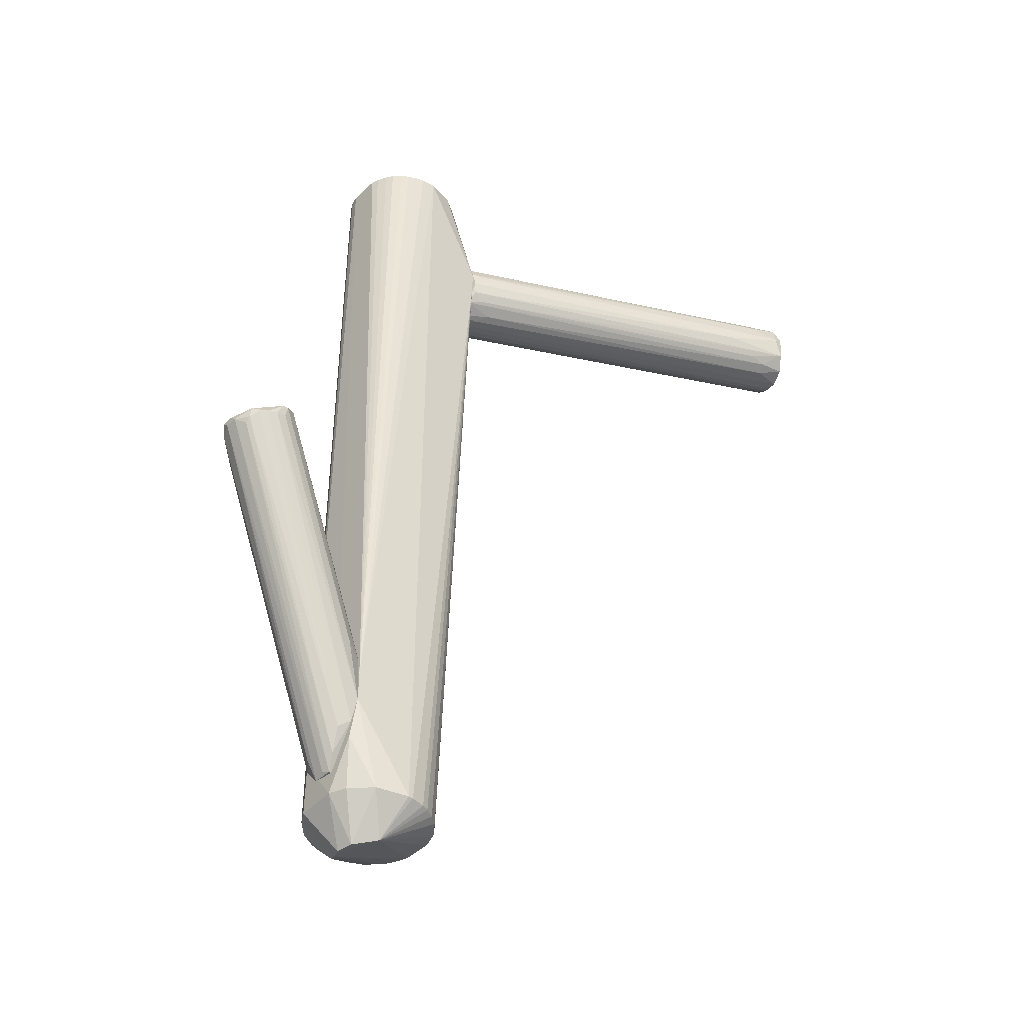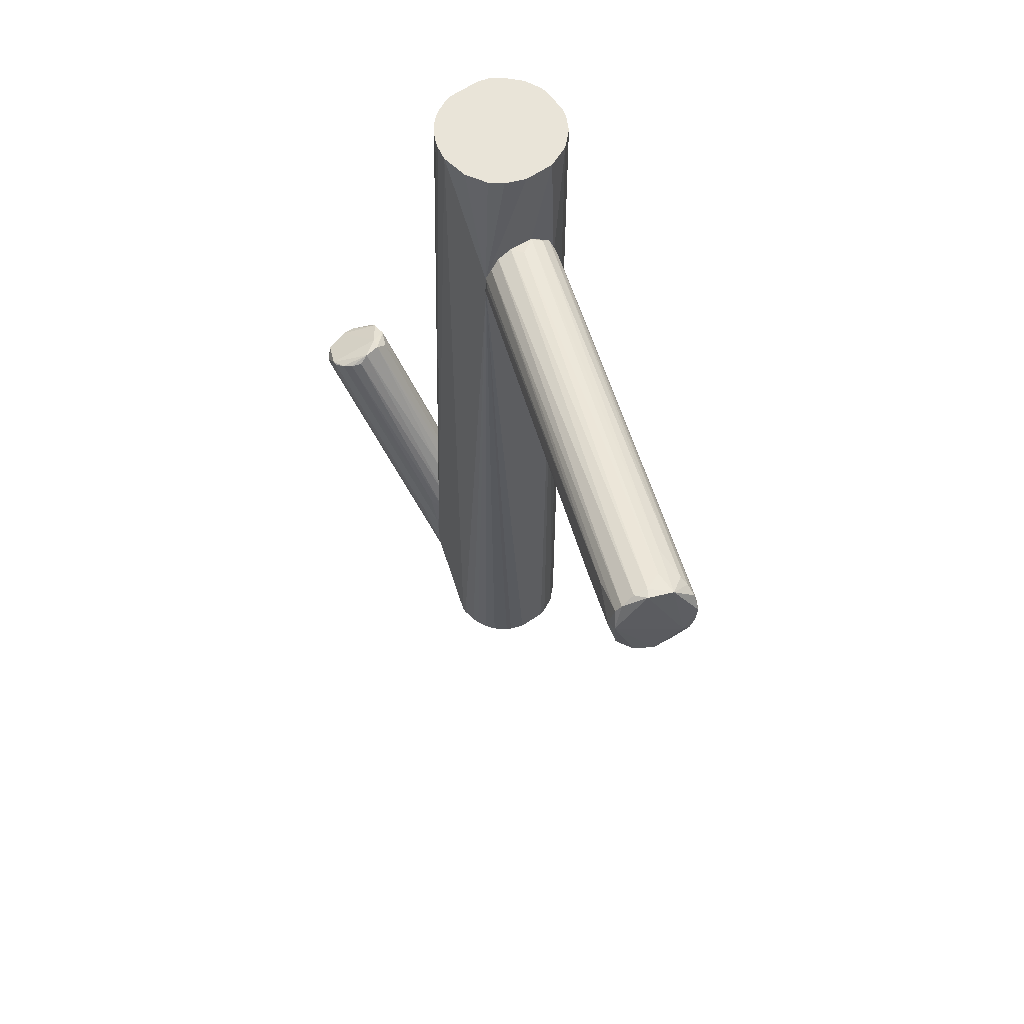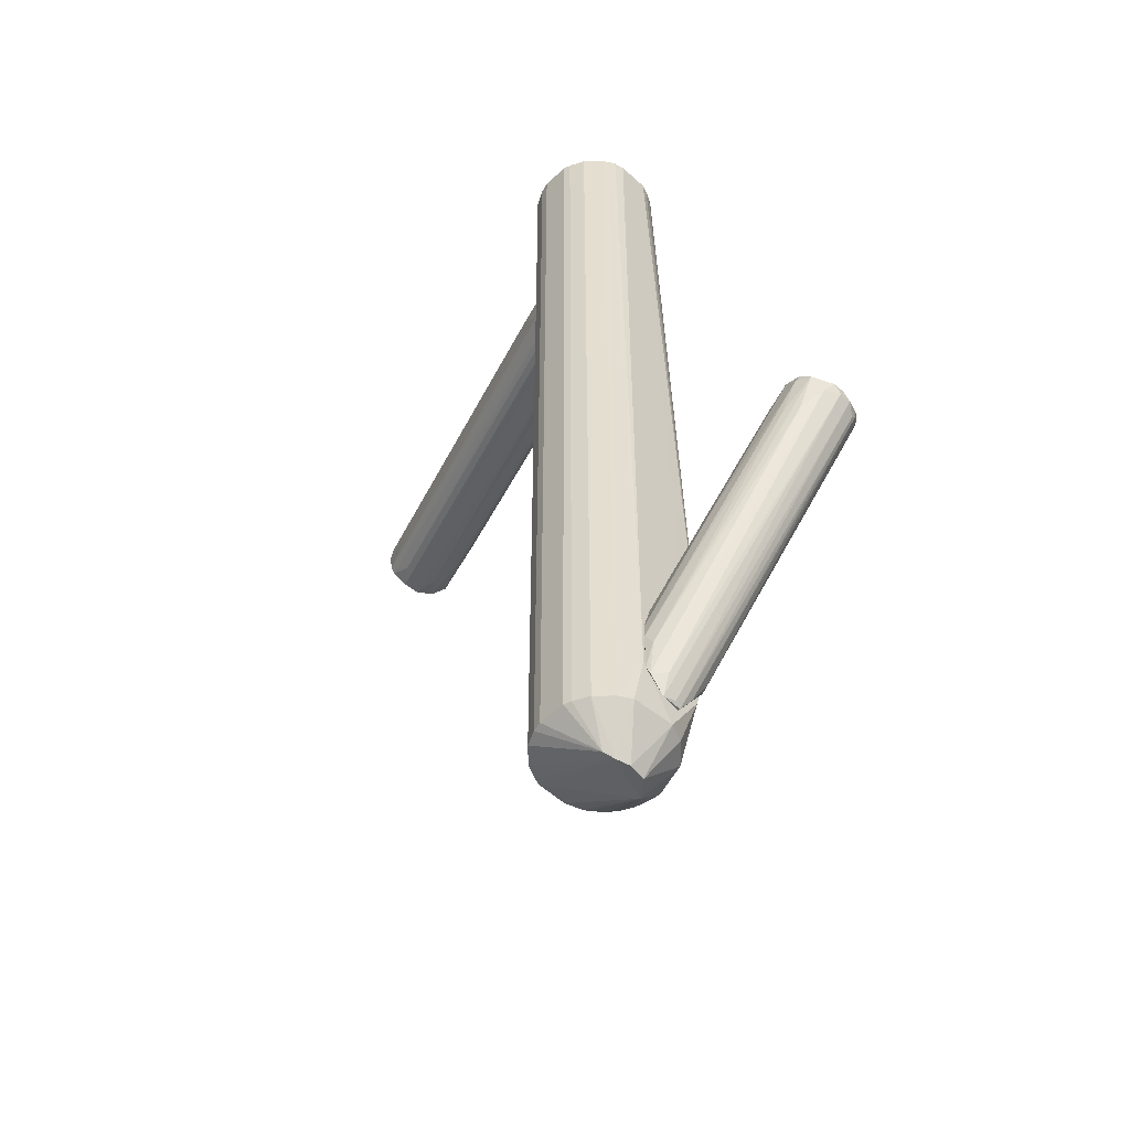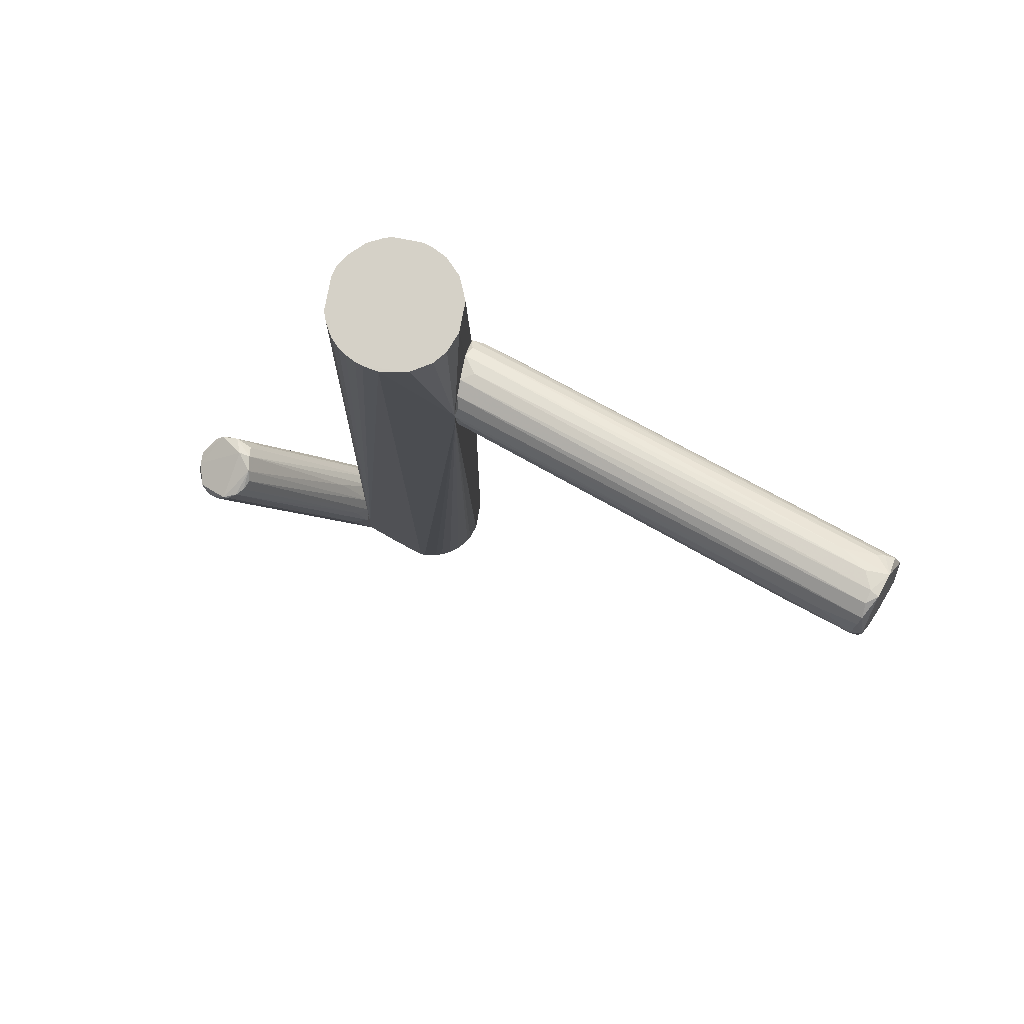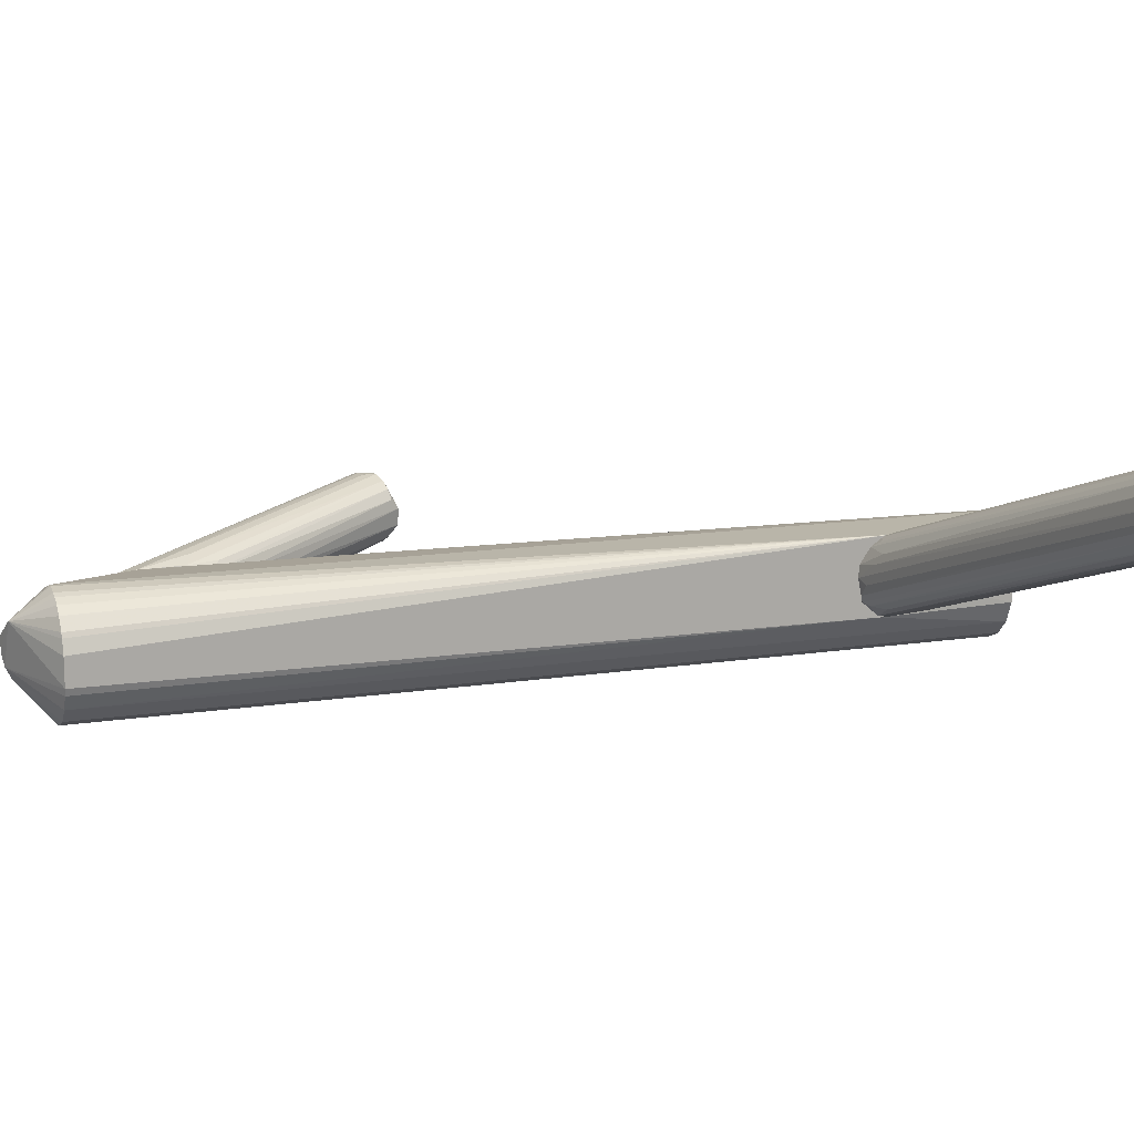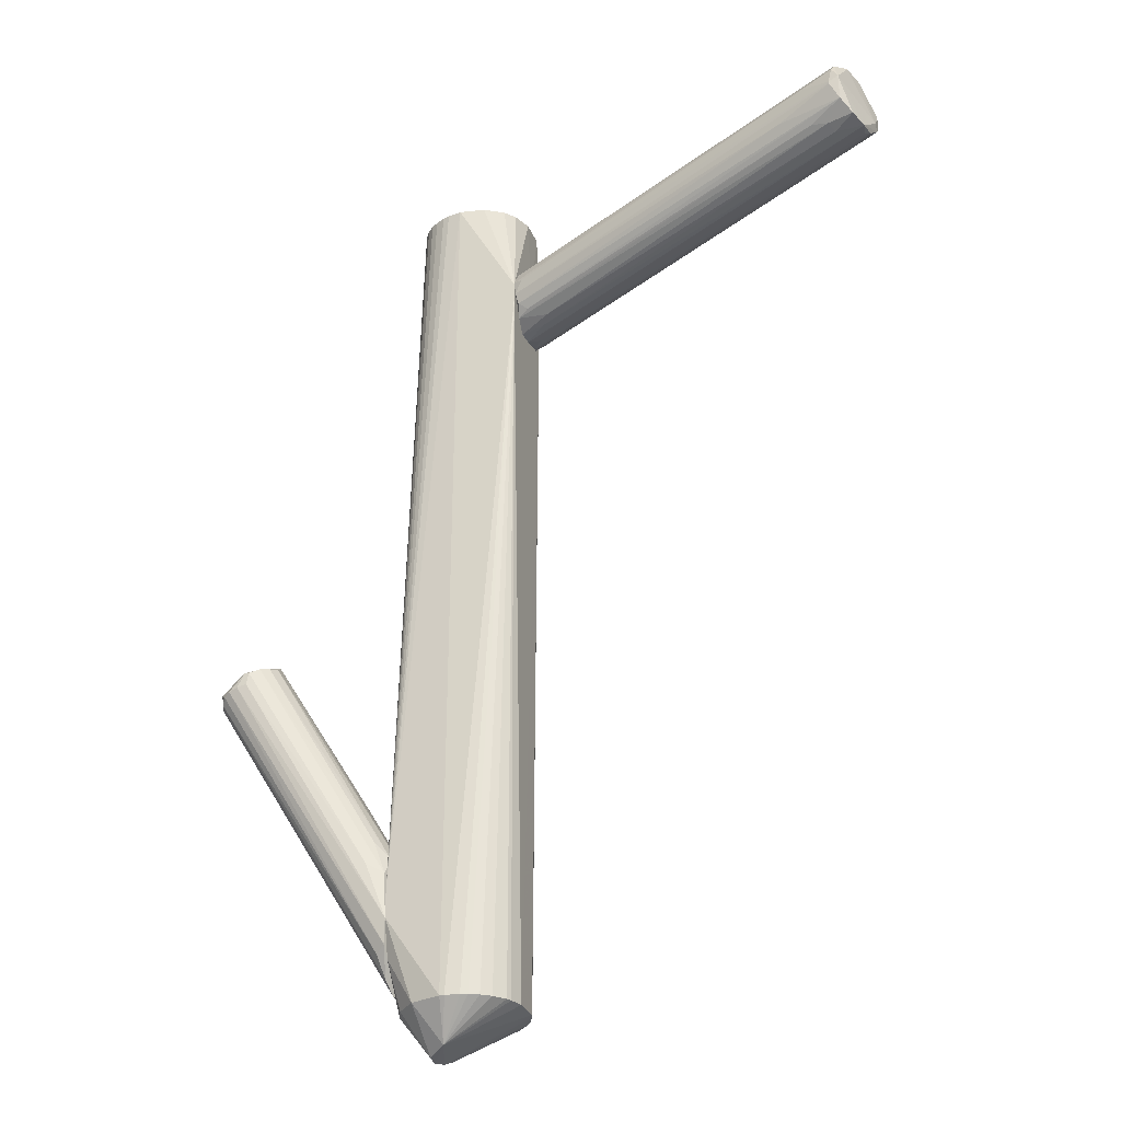
<metadata>
{"format":"obj","ext":"obj","renderer":"f3d","projection":"perspective","resolution":1024,"background":"white","views":[{"elev":-43.7,"azim":137.9,"up":"+Z"},{"elev":60.4,"azim":-125.0,"up":"+Z"},{"elev":-53.2,"azim":45.7,"up":"+Z"},{"elev":78.8,"azim":-169.2,"up":"+Z"},{"elev":13.4,"azim":-109.5,"up":"+Y"},{"elev":-30.3,"azim":-160.9,"up":"+Z"}]}
</metadata>
<code>
o convex_0
v 0.01577 -0.02512 0.09742
v -0.0933 0.03731 0.1187
v -0.0933 0.03731 0.118
v -0.1029 0.01741 0.1187
v 0.01234 -0.01277 0.1105
v 0.01577 -0.01003 0.0885
v -0.1002 0.02496 0.1077
v -0.09947 0.02289 0.1283
v 0.01508 -0.003855 0.1063
v -0.09467 0.03113 0.1283
v 0.01302 -0.021 0.09056
v 0.01508 -0.02306 0.105
v -0.09878 0.03319 0.1091
v 0.01439 -0.00248 0.09467
v -0.1029 0.01809 0.1139
v -0.1008 0.01741 0.1228
v -0.09399 0.03593 0.1242
v 0.01577 -0.00248 0.1029
v -0.09604 0.03662 0.1125
v 0.01165 -0.01483 0.0885
v 0.01577 -0.006599 0.1084
v 0.01439 -0.02032 0.1077
v 0.01508 -0.005224 0.09124
v -0.09604 0.01947 0.1084
v -0.1008 0.02839 0.1077
v -0.0933 0.02289 0.1283
v -0.09604 0.01809 0.1255
v 0.004099 -0.021 0.1029
v 0.01508 -0.02444 0.09399
v 0.01508 -0.001796 0.09811
v -0.09467 0.03456 0.1262
v 0.01439 -0.01826 0.0885
v 0.01577 -0.01071 0.1098
v -0.09536 0.0277 0.129
v -0.09604 0.03731 0.1201
v 0.01577 -0.01757 0.1091
v -0.07684 0.03113 0.1125
v 0.00547 -0.02169 0.09879
v -0.09123 0.03181 0.1084
v 0.008908 -0.008652 0.08919
v -0.1029 0.01947 0.1118
v -0.08438 0.03319 0.1214
v -0.09262 0.02907 0.107
v 0.006167 -0.005224 0.09056
v -0.1029 0.02152 0.1132
v -0.08712 0.01809 0.1262
v 0.008223 -0.021 0.0933
v -0.09123 0.01329 0.1139
v 0.01302 -0.001111 0.1022
v -0.09741 0.02907 0.129
v -0.1008 0.01673 0.1207
v 0.01508 -0.01345 0.08781
v 0.01165 -0.02306 0.1036
v 0.01508 -0.02032 0.08919
v -0.0981 0.01741 0.1242
v -0.1015 0.02358 0.1084
v 0.01165 -0.003164 0.09262
v -0.08643 0.03181 0.1091
f 57 23 58
f 8 4 16
f 1 6 18
f 1 18 21
f 18 9 21
f 18 6 23
f 12 22 27
f 3 2 30
f 18 23 30
f 23 14 30
f 9 17 31
f 10 21 31
f 21 9 31
f 7 20 32
f 21 10 33
f 1 21 33
f 8 26 34
f 26 5 34
f 5 33 34
f 33 10 34
f 2 3 35
f 17 2 35
f 3 19 35
f 19 13 35
f 13 25 35
f 31 17 35
f 12 1 36
f 22 12 36
f 5 26 36
f 33 5 36
f 1 33 36
f 19 3 37
f 14 19 37
f 3 30 37
f 30 14 37
f 1 28 38
f 29 1 38
f 13 19 39
f 15 4 41
f 24 11 41
f 2 17 42
f 17 9 42
f 9 18 42
f 25 13 43
f 13 39 43
f 40 25 43
f 40 43 44
f 23 6 44
f 39 23 44
f 6 40 44
f 43 39 44
f 4 8 45
f 35 25 45
f 41 4 45
f 25 41 45
f 26 8 46
f 8 27 46
f 27 22 46
f 22 36 46
f 36 26 46
f 11 29 47
f 29 15 47
f 15 41 47
f 41 11 47
f 4 15 48
f 15 29 48
f 38 4 48
f 29 38 48
f 30 2 49
f 18 30 49
f 2 42 49
f 42 18 49
f 10 31 50
f 8 34 50
f 34 10 50
f 31 35 50
f 45 8 50
f 35 45 50
f 16 4 51
f 28 16 51
f 4 38 51
f 38 28 51
f 20 7 52
f 7 25 52
f 32 20 52
f 40 6 52
f 25 40 52
f 1 12 53
f 28 1 53
f 16 28 53
f 6 1 54
f 11 24 54
f 1 29 54
f 29 11 54
f 24 32 54
f 52 6 54
f 32 52 54
f 8 16 55
f 27 8 55
f 12 27 55
f 53 12 55
f 16 53 55
f 25 7 56
f 7 32 56
f 32 24 56
f 24 41 56
f 41 25 56
f 19 14 57
f 14 23 57
f 39 19 58
f 23 39 58
f 19 57 58
o convex_1
v 0.02607 -0.0361 0.1351
v 0.05145 -0.01003 -0.08025
v 0.05145 -0.01483 -0.08025
v 0.01646 -0.0162 -0.1235
v 0.01578 -0.002483 0.1022
v 0.05008 -0.01346 0.1351
v 0.03979 -0.03678 -0.1235
v 0.0343 -0.002483 -0.1235
v 0.04802 -0.03061 0.1351
v 0.03841 -0.003172 0.1351
v 0.01921 -0.03061 -0.1235
v 0.01646 -0.02443 0.1351
v 0.05008 -0.02718 -0.1235
v 0.05145 -0.004542 -0.09877
v 0.03773 -0.03747 0.1351
v 0.03018 -0.03747 -0.1235
v 0.02126 -0.007288 -0.1235
v 0.04184 -0.01621 -0.1351
v 0.05076 -0.02444 0.1351
v 0.01578 -0.02512 0.09533
v 0.02126 -0.007288 0.1351
v 0.04527 -0.006603 0.1351
v 0.0439 -0.03472 -0.1235
v 0.01921 -0.03061 0.1351
v 0.02332 -0.03472 -0.1235
v 0.01646 -0.02443 -0.1235
v 0.0343 -0.002483 0.1351
v 0.05145 -0.02512 -0.1097
v 0.0487 -0.01072 -0.1235
v 0.02675 -0.003857 -0.1235
v 0.0439 -0.03472 0.1351
v 0.03018 -0.03747 0.1351
v 0.04116 -0.02443 -0.1345
v 0.01852 -0.01072 -0.1235
v 0.03635 -0.01141 -0.1337
v 0.04802 -0.03061 -0.1235
v 0.05076 -0.01552 0.1351
v 0.02332 -0.03472 0.1351
v 0.03773 -0.03747 -0.1235
v 0.05076 -0.01552 -0.1235
v 0.04321 -0.00523 -0.1235
v 0.01646 -0.0162 0.1351
v 0.02744 -0.03678 -0.1235
v 0.04733 -0.008662 0.1351
v 0.01578 -0.002483 0.0967
v 0.05145 -0.004542 -0.09054
v 0.04939 -0.02855 0.1351
v 0.02675 -0.00386 0.1351
v 0.02881 -0.003172 -0.1235
v 0.04321 -0.00523 0.1351
v 0.05145 -0.007288 -0.1097
v 0.02401 -0.00523 -0.1235
v 0.03979 -0.03678 0.1351
v 0.01715 -0.02649 -0.1235
v 0.01852 -0.01072 0.1351
v 0.04253 -0.021 -0.1351
v 0.02744 -0.03678 0.1351
v 0.03979 -0.02718 -0.1331
v 0.05008 -0.02718 0.1351
v 0.01578 -0.01758 0.1091
v 0.03293 -0.002483 -0.1235
v 0.0487 -0.01072 0.1351
v 0.04047 -0.003857 0.1351
v 0.01784 -0.01209 -0.1235
f 103 92 122
f 64 59 67
f 59 64 68
f 59 68 70
f 60 61 72
f 67 59 73
f 61 60 77
f 64 67 77
f 70 68 79
f 68 64 80
f 59 70 82
f 78 69 82
f 70 78 82
f 82 69 83
f 78 62 84
f 66 63 85
f 72 66 85
f 72 61 86
f 61 77 86
f 67 73 89
f 81 67 89
f 65 81 89
f 73 59 90
f 74 73 90
f 84 62 93
f 91 84 93
f 92 75 93
f 67 81 94
f 71 86 94
f 91 71 94
f 81 91 94
f 77 60 95
f 64 77 95
f 59 82 96
f 83 59 96
f 82 83 96
f 65 73 97
f 73 74 97
f 86 71 98
f 76 87 98
f 66 72 99
f 87 76 99
f 93 66 99
f 76 93 99
f 70 79 100
f 59 83 101
f 74 90 101
f 80 64 102
f 63 66 103
f 62 78 103
f 78 63 103
f 75 92 103
f 60 72 104
f 85 68 104
f 72 85 104
f 95 60 104
f 64 95 104
f 80 102 104
f 77 67 105
f 67 94 105
f 94 86 105
f 63 79 106
f 79 68 106
f 85 63 106
f 68 85 106
f 93 88 107
f 88 103 107
f 68 80 108
f 80 104 108
f 72 86 109
f 86 98 109
f 98 87 109
f 99 72 109
f 87 99 109
f 88 93 110
f 93 75 110
f 103 88 110
f 75 103 110
f 73 65 111
f 65 89 111
f 89 73 111
f 69 78 112
f 78 84 112
f 91 69 112
f 84 91 112
f 79 63 113
f 63 100 113
f 100 79 113
f 71 91 114
f 93 76 114
f 91 93 114
f 98 71 114
f 76 98 114
f 90 59 115
f 59 101 115
f 101 90 115
f 81 65 116
f 83 69 116
f 91 81 116
f 69 91 116
f 65 97 116
f 97 74 116
f 101 83 116
f 74 101 116
f 86 77 117
f 77 105 117
f 105 86 117
f 63 78 118
f 78 70 118
f 100 63 118
f 70 100 118
f 66 93 119
f 103 66 119
f 93 107 119
f 107 103 119
f 102 64 120
f 64 104 120
f 104 102 120
f 104 68 121
f 68 108 121
f 108 104 121
f 93 62 122
f 92 93 122
f 62 103 122
o convex_2
v 0.05145 -0.01551 -0.07958
v 0.1029 -0.002484 -0.02813
v 0.1029 -0.005914 -0.02813
v 0.05214 -0.01963 -0.118
v 0.05145 -0.004544 -0.09878
v 0.08643 0.004375 -0.02196
v 0.09192 -0.0114 -0.02196
v 0.09947 0.005748 -0.02951
v 0.05214 -0.02512 -0.1008
v 0.05351 -0.0114 -0.1139
v 0.08643 -0.005914 -0.01921
v 0.05145 -0.00729 -0.08095
v 0.09947 -0.01071 -0.02608
v 0.09123 0.007807 -0.02402
v 0.05145 -0.02237 -0.08849
v 0.05214 -0.02375 -0.1132
v 0.1029 -0.000428 -0.03019
v 0.05214 -0.005917 -0.1056
v 0.05214 -0.004544 -0.08575
v 0.08575 -0.001114 -0.01921
v 0.09467 0.007807 -0.02813
v 0.08712 -0.00934 -0.02196
v 0.09673 -0.0114 -0.02333
v 0.05145 -0.01414 -0.118
v 0.1008 -0.007973 -0.03088
v 0.05145 -0.01894 -0.08231
v 0.1008 0.002315 -0.03225
v 0.05214 -0.01414 -0.118
v 0.05488 -0.007973 -0.1077
v 0.05145 -0.01003 -0.07889
v 0.1029 -0.003857 -0.03019
v 0.0542 -0.02443 -0.1043
v 0.08506 0.001628 -0.02127
v 0.05145 -0.02443 -0.09604
v 0.09535 -0.01209 -0.02539
v 0.05488 -0.02032 -0.1125
v 0.09741 0.007117 -0.02882
v 0.09261 0.007807 -0.02402
v 0.08849 0.006434 -0.02264
v 0.05694 -0.002487 -0.083
v 0.05282 -0.0162 -0.1173
v 0.06037 -0.01072 -0.06312
v 0.08986 -0.0066 -0.0199
v 0.09535 -0.0114 -0.03636
v 0.05145 -0.02443 -0.1111
v 0.1008 0.003688 -0.03088
v 0.08506 -0.01209 -0.02951
v 0.1008 0.004375 -0.02813
v 0.09192 0.007807 -0.02745
v 0.06929 -0.01894 -0.06381
v 0.05557 -0.004544 -0.07615
v 0.09123 -0.01346 -0.03636
f 157 131 174
f 127 123 134
f 123 127 137
f 124 125 139
f 127 134 141
f 140 127 143
f 129 133 144
f 125 124 145
f 135 125 145
f 137 127 146
f 127 140 146
f 125 135 147
f 133 123 148
f 123 137 148
f 144 133 148
f 137 144 148
f 149 139 150
f 140 132 150
f 126 146 150
f 146 140 150
f 132 149 150
f 132 140 151
f 134 123 152
f 139 125 153
f 125 147 153
f 128 134 155
f 142 128 155
f 134 152 155
f 152 142 155
f 137 146 156
f 145 129 157
f 135 145 157
f 138 126 158
f 147 138 158
f 126 153 158
f 153 147 158
f 140 143 159
f 151 140 159
f 130 151 159
f 143 136 160
f 159 143 160
f 128 142 161
f 160 136 161
f 142 160 161
f 127 141 162
f 141 161 162
f 161 136 162
f 150 139 163
f 126 150 163
f 139 153 163
f 153 126 163
f 123 133 164
f 133 142 164
f 152 123 164
f 142 152 164
f 133 129 165
f 142 133 165
f 145 124 165
f 129 145 165
f 160 142 165
f 147 135 166
f 138 147 166
f 135 154 166
f 154 138 166
f 126 138 167
f 146 126 167
f 154 131 167
f 138 154 167
f 131 156 167
f 156 146 167
f 149 132 168
f 139 149 168
f 132 151 168
f 151 130 168
f 137 129 169
f 129 144 169
f 144 137 169
f 124 139 170
f 130 159 170
f 159 160 170
f 165 124 170
f 160 165 170
f 168 130 170
f 139 168 170
f 136 143 171
f 143 127 171
f 127 162 171
f 162 136 171
f 129 137 172
f 137 156 172
f 156 131 172
f 157 129 172
f 131 157 172
f 134 128 173
f 141 134 173
f 128 161 173
f 161 141 173
f 131 154 174
f 154 135 174
f 135 157 174

</code>
